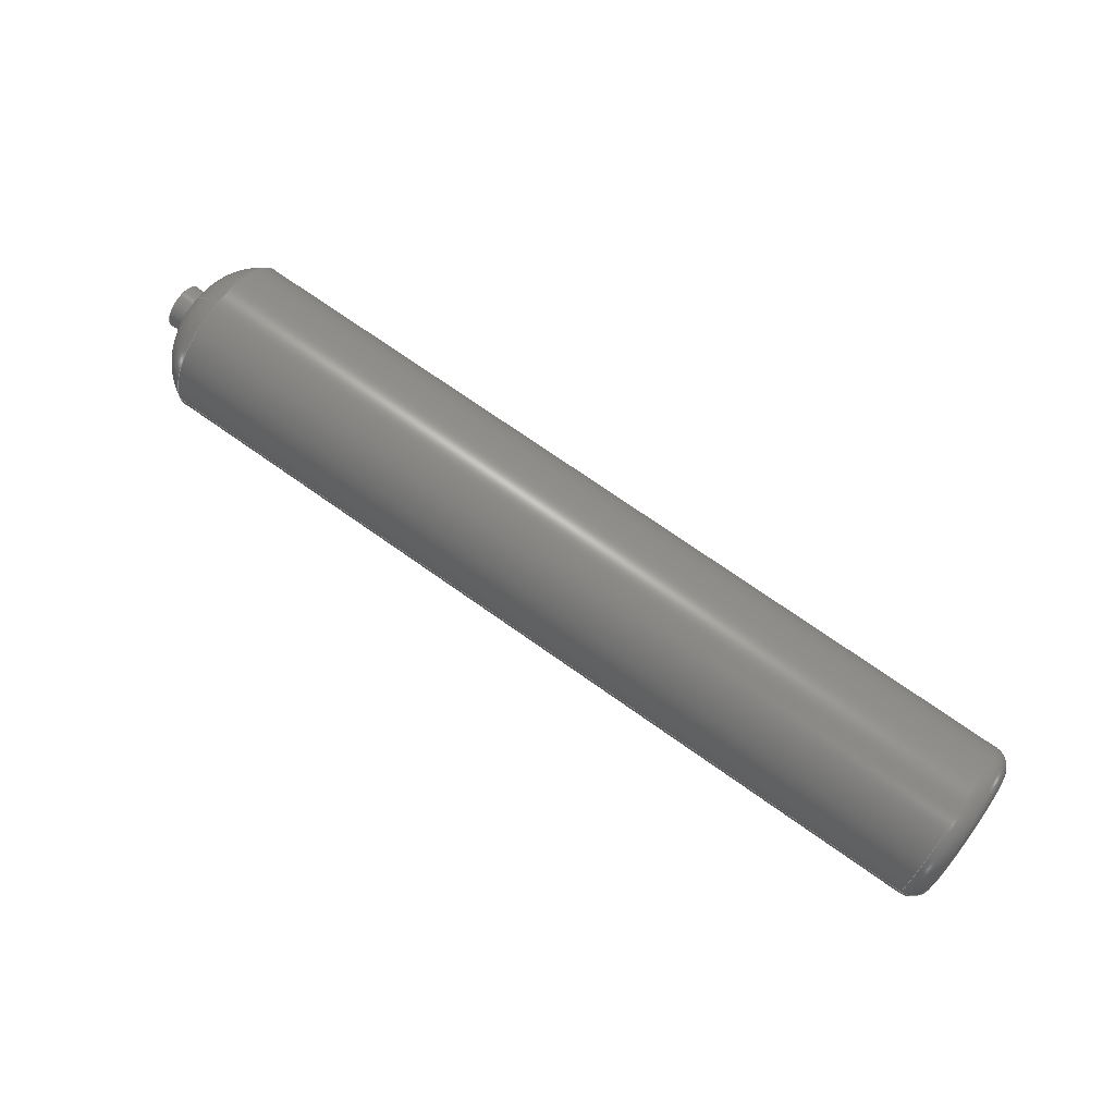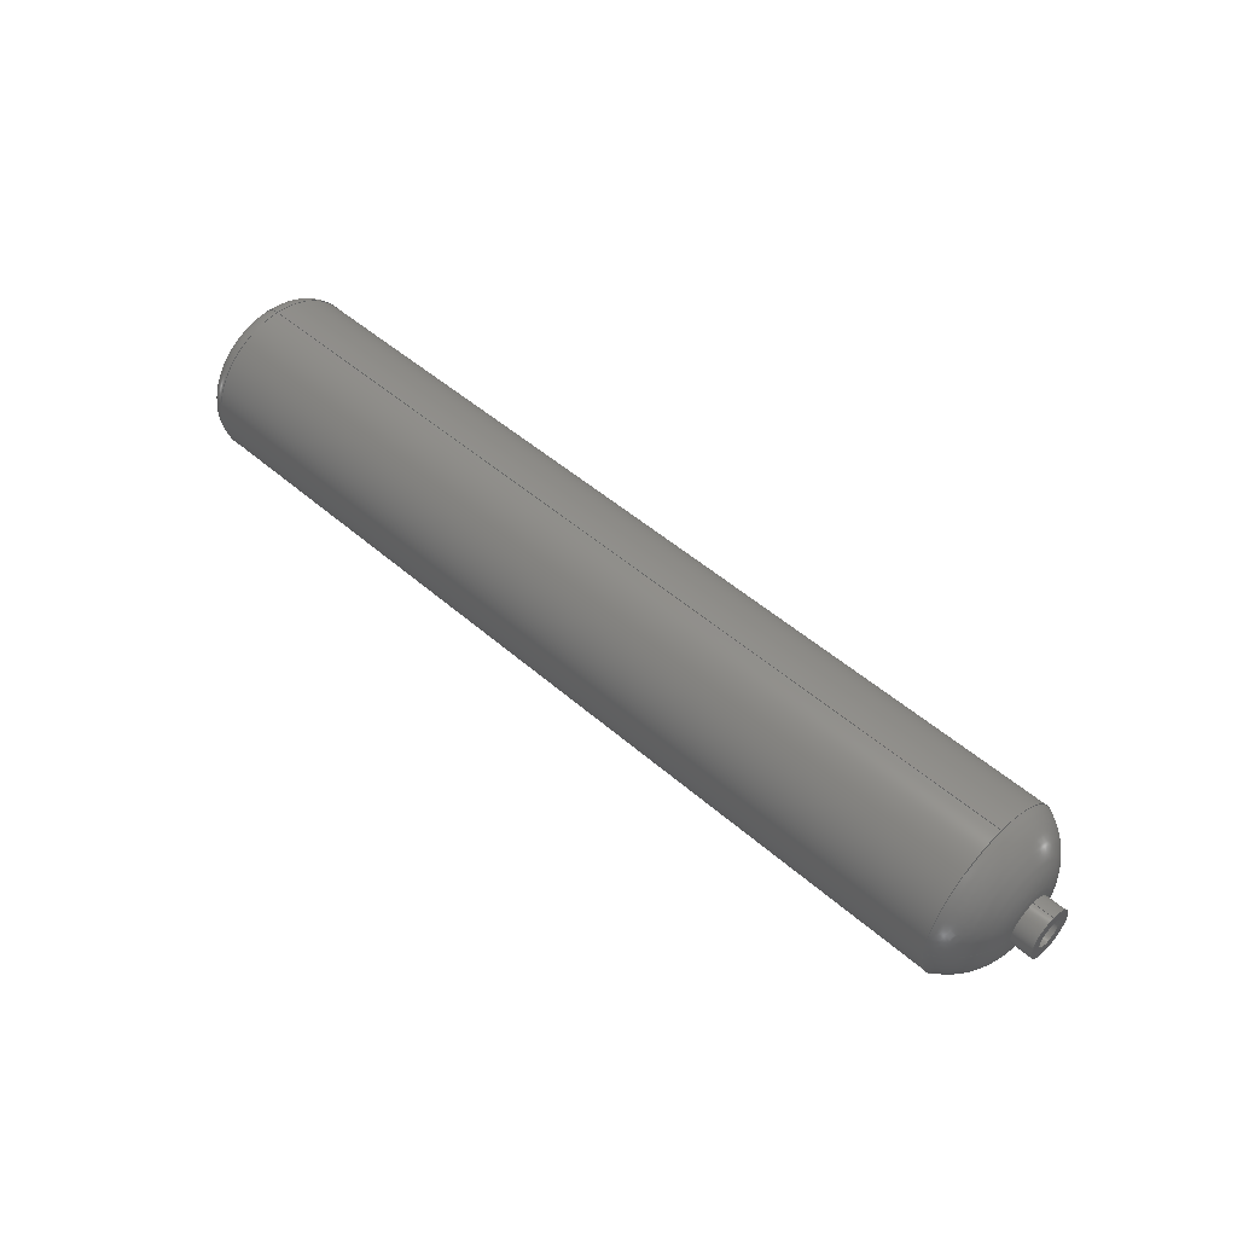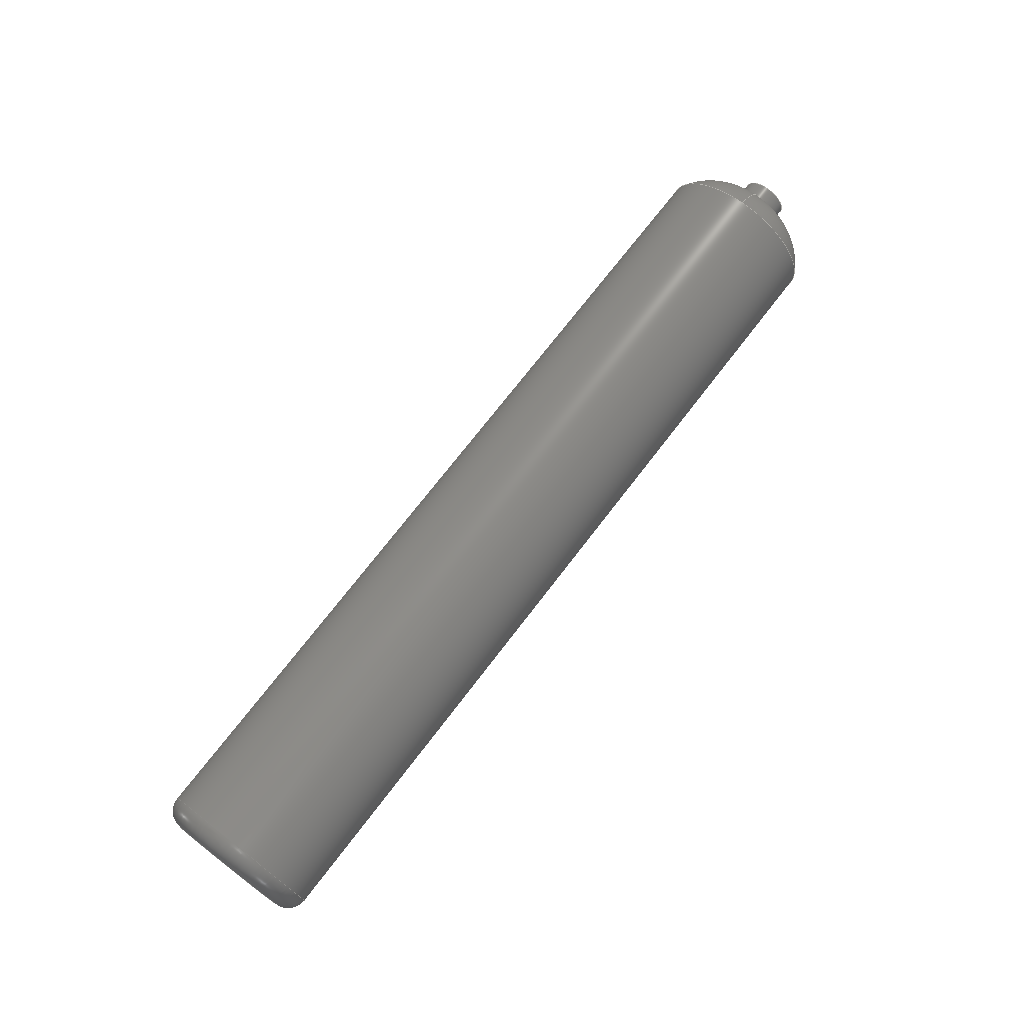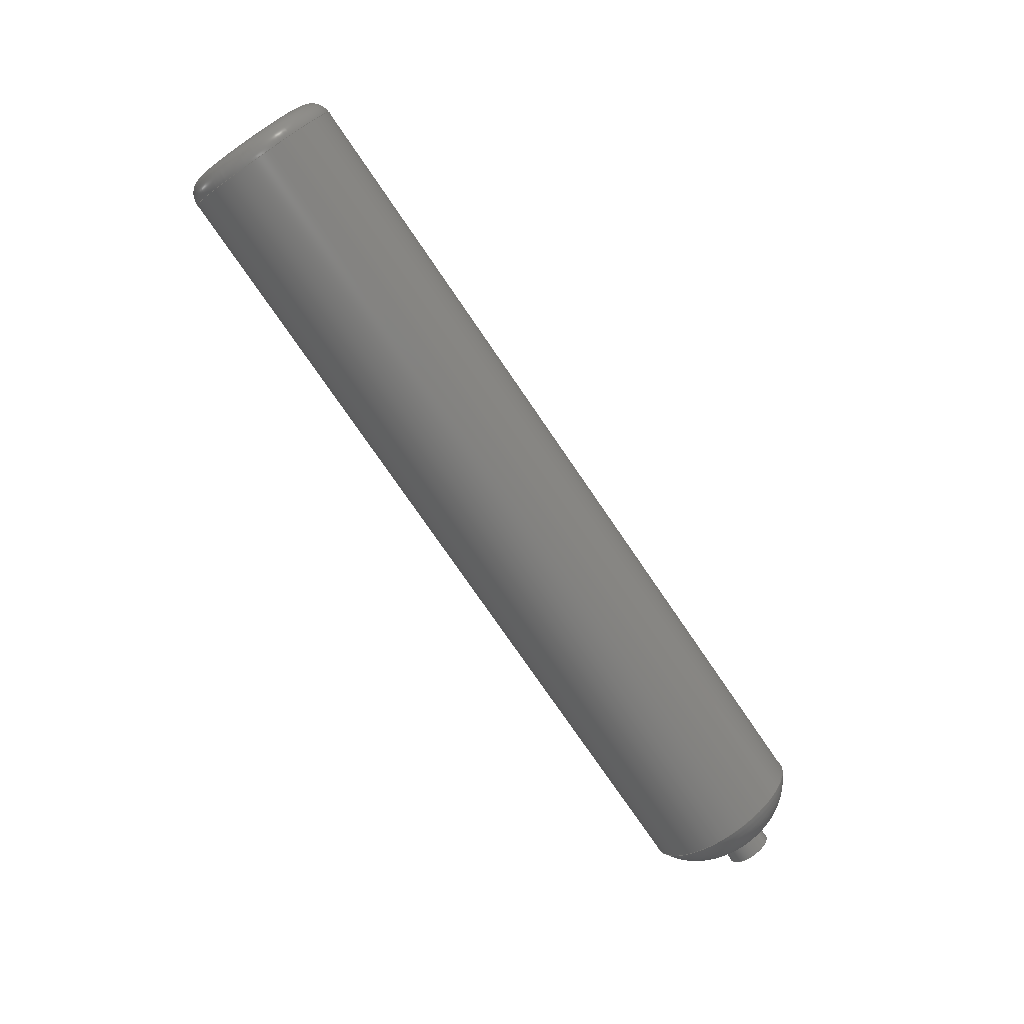
<metadata>
{"format":"step","ext":"step","renderer":"f3d","projection":"perspective","resolution":1024,"background":"white","views":[{"elev":71.9,"azim":-144.7,"up":"+Z"},{"elev":49.9,"azim":43.8,"up":"+Y"},{"elev":72.7,"azim":-52.5,"up":"+Z"},{"elev":-76.5,"azim":-55.6,"up":"+Y"}]}
</metadata>
<code>
ISO-10303-21;
DATA;
#1=MECHANICAL_DESIGN_GEOMETRIC_PRESENTATION_REPRESENTATION('',(#4),#226);
#2=SHAPE_REPRESENTATION_RELATIONSHIP('SRR','None',#236,#3);
#3=ADVANCED_BREP_SHAPE_REPRESENTATION('',(#5),#225);
#4=STYLED_ITEM('',(#245),#5);
#5=MANIFOLD_SOLID_BREP('Solid1',#97);
#6=(
BOUNDED_CURVE()
B_SPLINE_CURVE(2,(#213,#214,#215),.UNSPECIFIED.,.F.,.F.)
B_SPLINE_CURVE_WITH_KNOTS((3,3),(-1.493,-0.4395),
 .UNSPECIFIED.)
CURVE()
GEOMETRIC_REPRESENTATION_ITEM()
RATIONAL_B_SPLINE_CURVE((1,0.8646,1))
REPRESENTATION_ITEM('')
);
#7=(
BOUNDED_SURFACE()
B_SPLINE_SURFACE(2,2,((#182,#183,#184,#185,#186,#187,#188,#189,#190),(#191,
#192,#193,#194,#195,#196,#197,#198,#199),(#200,#201,#202,#203,#204,#205,
#206,#207,#208)),.UNSPECIFIED.,.F.,.T.,.F.)
B_SPLINE_SURFACE_WITH_KNOTS((3,3),(3,2,2,2,3),(0.4395,1.493),
(-3.142,-1.571,0,1.571,3.142),
 .UNSPECIFIED.)
GEOMETRIC_REPRESENTATION_ITEM()
RATIONAL_B_SPLINE_SURFACE(((1,0.7071,1,0.7071,1,
0.7071,1,0.7071,1),(0.8646,0.6113,
0.8646,0.6113,0.8646,0.6113,
0.8646,0.6113,0.8646),(1,0.7071,
1,0.7071,1,0.7071,1,0.7071,1)))
REPRESENTATION_ITEM('')
SURFACE()
);
#8=CYLINDRICAL_SURFACE('',#123,4.05);
#9=CYLINDRICAL_SURFACE('',#128,1.156);
#10=CYLINDRICAL_SURFACE('',#132,0.6563);
#11=FACE_BOUND('',#28,.T.);
#12=FACE_BOUND('',#30,.T.);
#13=FACE_BOUND('',#33,.T.);
#14=FACE_BOUND('',#35,.T.);
#15=FACE_BOUND('',#37,.T.);
#16=TOROIDAL_SURFACE('',#121,3.05,1);
#17=FACE_OUTER_BOUND('',#25,.T.);
#18=FACE_OUTER_BOUND('',#26,.T.);
#19=FACE_OUTER_BOUND('',#27,.T.);
#20=FACE_OUTER_BOUND('',#29,.T.);
#21=FACE_OUTER_BOUND('',#31,.T.);
#22=FACE_OUTER_BOUND('',#32,.T.);
#23=FACE_OUTER_BOUND('',#34,.T.);
#24=FACE_OUTER_BOUND('',#36,.T.);
#25=EDGE_LOOP('',(#66));
#26=EDGE_LOOP('',(#67));
#27=EDGE_LOOP('',(#68));
#28=EDGE_LOOP('',(#69));
#29=EDGE_LOOP('',(#70));
#30=EDGE_LOOP('',(#71,#72));
#31=EDGE_LOOP('',(#73,#74,#75,#76,#77,#78));
#32=EDGE_LOOP('',(#79));
#33=EDGE_LOOP('',(#80,#81));
#34=EDGE_LOOP('',(#82));
#35=EDGE_LOOP('',(#83));
#36=EDGE_LOOP('',(#84));
#37=EDGE_LOOP('',(#85));
#38=CIRCLE('',#118,0.6563);
#39=CIRCLE('',#120,3.05);
#40=CIRCLE('',#122,4.05);
#41=CIRCLE('',#124,4.05);
#42=CIRCLE('',#125,4.05);
#43=CIRCLE('',#126,1.156);
#44=CIRCLE('',#127,1.156);
#45=CIRCLE('',#129,1.156);
#46=CIRCLE('',#131,0.6563);
#47=VERTEX_POINT('',#169);
#48=VERTEX_POINT('',#172);
#49=VERTEX_POINT('',#175);
#50=VERTEX_POINT('',#178);
#51=VERTEX_POINT('',#179);
#52=VERTEX_POINT('',#209);
#53=VERTEX_POINT('',#210);
#54=VERTEX_POINT('',#217);
#55=VERTEX_POINT('',#220);
#56=EDGE_CURVE('',#47,#47,#38,.T.);
#57=EDGE_CURVE('',#48,#48,#39,.T.);
#58=EDGE_CURVE('',#49,#49,#40,.T.);
#59=EDGE_CURVE('',#50,#51,#41,.T.);
#60=EDGE_CURVE('',#51,#50,#42,.T.);
#61=EDGE_CURVE('',#52,#53,#43,.T.);
#62=EDGE_CURVE('',#53,#52,#44,.T.);
#63=EDGE_CURVE('',#53,#51,#6,.T.);
#64=EDGE_CURVE('',#54,#54,#45,.T.);
#65=EDGE_CURVE('',#55,#55,#46,.T.);
#66=ORIENTED_EDGE('',*,*,#56,.T.);
#67=ORIENTED_EDGE('',*,*,#57,.F.);
#68=ORIENTED_EDGE('',*,*,#58,.F.);
#69=ORIENTED_EDGE('',*,*,#57,.T.);
#70=ORIENTED_EDGE('',*,*,#58,.T.);
#71=ORIENTED_EDGE('',*,*,#59,.F.);
#72=ORIENTED_EDGE('',*,*,#60,.F.);
#73=ORIENTED_EDGE('',*,*,#61,.F.);
#74=ORIENTED_EDGE('',*,*,#62,.F.);
#75=ORIENTED_EDGE('',*,*,#63,.T.);
#76=ORIENTED_EDGE('',*,*,#60,.T.);
#77=ORIENTED_EDGE('',*,*,#59,.T.);
#78=ORIENTED_EDGE('',*,*,#63,.F.);
#79=ORIENTED_EDGE('',*,*,#64,.F.);
#80=ORIENTED_EDGE('',*,*,#61,.T.);
#81=ORIENTED_EDGE('',*,*,#62,.T.);
#82=ORIENTED_EDGE('',*,*,#64,.T.);
#83=ORIENTED_EDGE('',*,*,#65,.F.);
#84=ORIENTED_EDGE('',*,*,#56,.F.);
#85=ORIENTED_EDGE('',*,*,#65,.T.);
#86=PLANE('',#117);
#87=PLANE('',#119);
#88=PLANE('',#130);
#89=ADVANCED_FACE('',(#17),#86,.T.);
#90=ADVANCED_FACE('',(#18),#87,.T.);
#91=ADVANCED_FACE('',(#19,#11),#16,.T.);
#92=ADVANCED_FACE('',(#20,#12),#8,.T.);
#93=ADVANCED_FACE('',(#21),#7,.F.);
#94=ADVANCED_FACE('',(#22,#13),#9,.T.);
#95=ADVANCED_FACE('',(#23,#14),#88,.T.);
#96=ADVANCED_FACE('',(#24,#15),#10,.F.);
#97=CLOSED_SHELL('',(#89,#90,#91,#92,#93,#94,#95,#96));
#98=DERIVED_UNIT_ELEMENT(#100,0);
#99=DERIVED_UNIT_ELEMENT(#230,0);
#100=(
MASS_UNIT()
NAMED_UNIT(*)
SI_UNIT($,.GRAM.)
);
#101=DERIVED_UNIT((#98,#99));
#102=MEASURE_REPRESENTATION_ITEM('density measure',
POSITIVE_RATIO_MEASURE(0.4069),#101);
#103=PROPERTY_DEFINITION_REPRESENTATION(#108,#105);
#104=PROPERTY_DEFINITION_REPRESENTATION(#109,#106);
#105=REPRESENTATION('material name',(#107),#225);
#106=REPRESENTATION('density',(#102),#225);
#107=DESCRIPTIVE_REPRESENTATION_ITEM('Generic','Generic');
#108=PROPERTY_DEFINITION('material property','material name',#238);
#109=PROPERTY_DEFINITION('material property','density of part',#238);
#110=DATE_TIME_ROLE('creation_date');
#111=APPLIED_DATE_AND_TIME_ASSIGNMENT(#112,#110,(#238));
#112=DATE_AND_TIME(#113,#114);
#113=CALENDAR_DATE(2018,9,1);
#114=LOCAL_TIME(18,2,26,#115);
#115=COORDINATED_UNIVERSAL_TIME_OFFSET(0,0,.BEHIND.);
#116=AXIS2_PLACEMENT_3D('placement',#167,#133,#134);
#117=AXIS2_PLACEMENT_3D('',#168,#135,#136);
#118=AXIS2_PLACEMENT_3D('',#170,#137,#138);
#119=AXIS2_PLACEMENT_3D('',#171,#139,#140);
#120=AXIS2_PLACEMENT_3D('',#173,#141,#142);
#121=AXIS2_PLACEMENT_3D('',#174,#143,#144);
#122=AXIS2_PLACEMENT_3D('',#176,#145,#146);
#123=AXIS2_PLACEMENT_3D('',#177,#147,#148);
#124=AXIS2_PLACEMENT_3D('',#180,#149,#150);
#125=AXIS2_PLACEMENT_3D('',#181,#151,#152);
#126=AXIS2_PLACEMENT_3D('',#211,#153,#154);
#127=AXIS2_PLACEMENT_3D('',#212,#155,#156);
#128=AXIS2_PLACEMENT_3D('',#216,#157,#158);
#129=AXIS2_PLACEMENT_3D('',#218,#159,#160);
#130=AXIS2_PLACEMENT_3D('',#219,#161,#162);
#131=AXIS2_PLACEMENT_3D('',#221,#163,#164);
#132=AXIS2_PLACEMENT_3D('',#222,#165,#166);
#133=DIRECTION('axis',(0,0,1));
#134=DIRECTION('refdir',(1,0,0));
#135=DIRECTION('center_axis',(1,0,0));
#136=DIRECTION('ref_axis',(0,0,-1));
#137=DIRECTION('center_axis',(1,0,0));
#138=DIRECTION('ref_axis',(0,0,-1));
#139=DIRECTION('center_axis',(-1,0,0));
#140=DIRECTION('ref_axis',(0,0,1));
#141=DIRECTION('center_axis',(1,0,0));
#142=DIRECTION('ref_axis',(0,0,-1));
#143=DIRECTION('center_axis',(1,0,0));
#144=DIRECTION('ref_axis',(0,0,-1));
#145=DIRECTION('center_axis',(1,0,0));
#146=DIRECTION('ref_axis',(0,0,-1));
#147=DIRECTION('center_axis',(1,0,0));
#148=DIRECTION('ref_axis',(0,1,0));
#149=DIRECTION('center_axis',(1,0,0));
#150=DIRECTION('ref_axis',(0,0,-1));
#151=DIRECTION('center_axis',(1,0,0));
#152=DIRECTION('ref_axis',(0,0,-1));
#153=DIRECTION('center_axis',(1,0,0));
#154=DIRECTION('ref_axis',(0,0,-1));
#155=DIRECTION('center_axis',(1,0,0));
#156=DIRECTION('ref_axis',(0,0,-1));
#157=DIRECTION('center_axis',(1,0,0));
#158=DIRECTION('ref_axis',(0,1,0));
#159=DIRECTION('center_axis',(1,0,0));
#160=DIRECTION('ref_axis',(0,0,-1));
#161=DIRECTION('center_axis',(1,0,0));
#162=DIRECTION('ref_axis',(0,0,-1));
#163=DIRECTION('center_axis',(1,0,0));
#164=DIRECTION('ref_axis',(0,0,-1));
#165=DIRECTION('center_axis',(1,0,0));
#166=DIRECTION('ref_axis',(0,1,0));
#167=CARTESIAN_POINT('',(0,0,0));
#168=CARTESIAN_POINT('Origin',(30.3,-2.308e-14,0));
#169=CARTESIAN_POINT('',(30.3,0.6562,0));
#170=CARTESIAN_POINT('Origin',(30.3,-2.308e-14,0));
#171=CARTESIAN_POINT('Origin',(-15,3.05,0));
#172=CARTESIAN_POINT('',(-15,3.05,0));
#173=CARTESIAN_POINT('Origin',(-15,-2.308e-14,0));
#174=CARTESIAN_POINT('Origin',(-14,-2.308e-14,0));
#175=CARTESIAN_POINT('',(-14,4.05,0));
#176=CARTESIAN_POINT('Origin',(-14,-2.308e-14,0));
#177=CARTESIAN_POINT('Origin',(20.8,-2.308e-14,0));
#178=CARTESIAN_POINT('',(28.3,4.05,0));
#179=CARTESIAN_POINT('',(28.3,-2.308e-14,4.05));
#180=CARTESIAN_POINT('Origin',(28.3,-2.308e-14,0));
#181=CARTESIAN_POINT('Origin',(28.3,-2.308e-14,0));
#182=CARTESIAN_POINT('Ctrl Pts',(28.3,-2.308e-14,4.05));
#183=CARTESIAN_POINT('Ctrl Pts',(28.3,-4.05,4.05));
#184=CARTESIAN_POINT('Ctrl Pts',(28.3,-4.05,0));
#185=CARTESIAN_POINT('Ctrl Pts',(28.3,-4.05,-4.05));
#186=CARTESIAN_POINT('Ctrl Pts',(28.3,-2.308e-14,-4.05));
#187=CARTESIAN_POINT('Ctrl Pts',(28.3,4.05,-4.05));
#188=CARTESIAN_POINT('Ctrl Pts',(28.3,4.05,0));
#189=CARTESIAN_POINT('Ctrl Pts',(28.3,4.05,4.05));
#190=CARTESIAN_POINT('Ctrl Pts',(28.3,-2.308e-14,4.05));
#191=CARTESIAN_POINT('Ctrl Pts',(30.14,-2.308e-14,
3.184));
#192=CARTESIAN_POINT('Ctrl Pts',(30.14,-3.184,3.184));
#193=CARTESIAN_POINT('Ctrl Pts',(30.14,-3.184,0));
#194=CARTESIAN_POINT('Ctrl Pts',(30.14,-3.184,-3.184));
#195=CARTESIAN_POINT('Ctrl Pts',(30.14,-2.308e-14,
-3.184));
#196=CARTESIAN_POINT('Ctrl Pts',(30.14,3.184,-3.184));
#197=CARTESIAN_POINT('Ctrl Pts',(30.14,3.184,0));
#198=CARTESIAN_POINT('Ctrl Pts',(30.14,3.184,3.184));
#199=CARTESIAN_POINT('Ctrl Pts',(30.14,-2.308e-14,
3.184));
#200=CARTESIAN_POINT('Ctrl Pts',(30.3,-2.308e-14,1.156));
#201=CARTESIAN_POINT('Ctrl Pts',(30.3,-1.156,1.156));
#202=CARTESIAN_POINT('Ctrl Pts',(30.3,-1.156,0));
#203=CARTESIAN_POINT('Ctrl Pts',(30.3,-1.156,-1.156));
#204=CARTESIAN_POINT('Ctrl Pts',(30.3,-2.308e-14,-1.156));
#205=CARTESIAN_POINT('Ctrl Pts',(30.3,1.156,-1.156));
#206=CARTESIAN_POINT('Ctrl Pts',(30.3,1.156,0));
#207=CARTESIAN_POINT('Ctrl Pts',(30.3,1.156,1.156));
#208=CARTESIAN_POINT('Ctrl Pts',(30.3,-2.308e-14,1.156));
#209=CARTESIAN_POINT('',(30.3,1.156,0));
#210=CARTESIAN_POINT('',(30.3,-2.308e-14,1.156));
#211=CARTESIAN_POINT('Origin',(30.3,-2.308e-14,0));
#212=CARTESIAN_POINT('Origin',(30.3,-2.308e-14,0));
#213=CARTESIAN_POINT('Ctrl Pts',(30.3,-2.308e-14,1.156));
#214=CARTESIAN_POINT('Ctrl Pts',(30.14,-2.308e-14,
3.184));
#215=CARTESIAN_POINT('Ctrl Pts',(28.3,-2.308e-14,4.05));
#216=CARTESIAN_POINT('Origin',(30.8,-2.308e-14,0));
#217=CARTESIAN_POINT('',(31.3,1.156,0));
#218=CARTESIAN_POINT('Origin',(31.3,-2.308e-14,0));
#219=CARTESIAN_POINT('Origin',(31.3,0.6562,0));
#220=CARTESIAN_POINT('',(31.3,0.6562,0));
#221=CARTESIAN_POINT('Origin',(31.3,-2.308e-14,0));
#222=CARTESIAN_POINT('Origin',(30.8,-2.308e-14,0));
#223=UNCERTAINTY_MEASURE_WITH_UNIT(LENGTH_MEASURE(0.0003937),
#228,'DISTANCE_ACCURACY_VALUE',
'Maximum model space distance between geometric entities at asserted c
onnectivities');
#224=UNCERTAINTY_MEASURE_WITH_UNIT(LENGTH_MEASURE(0.0003937),
#228,'DISTANCE_ACCURACY_VALUE',
'Maximum model space distance between geometric entities at asserted c
onnectivities');
#225=(
GEOMETRIC_REPRESENTATION_CONTEXT(3)
GLOBAL_UNCERTAINTY_ASSIGNED_CONTEXT((#223))
GLOBAL_UNIT_ASSIGNED_CONTEXT((#228,#233,#232))
REPRESENTATION_CONTEXT('','3D')
);
#226=(
GEOMETRIC_REPRESENTATION_CONTEXT(3)
GLOBAL_UNCERTAINTY_ASSIGNED_CONTEXT((#224))
GLOBAL_UNIT_ASSIGNED_CONTEXT((#228,#233,#232))
REPRESENTATION_CONTEXT('','3D')
);
#227=DIMENSIONAL_EXPONENTS(1,0,0,0,0,0,0);
#228=(
CONVERSION_BASED_UNIT('inch',#231)
LENGTH_UNIT()
NAMED_UNIT(#227)
);
#229=(
LENGTH_UNIT()
NAMED_UNIT(*)
SI_UNIT(.MILLI.,.METRE.)
);
#230=(
LENGTH_UNIT()
NAMED_UNIT(*)
SI_UNIT(.CENTI.,.METRE.)
);
#231=LENGTH_MEASURE_WITH_UNIT(LENGTH_MEASURE(25.4),#229);
#232=(
NAMED_UNIT(*)
SI_UNIT($,.STERADIAN.)
SOLID_ANGLE_UNIT()
);
#233=(
NAMED_UNIT(*)
PLANE_ANGLE_UNIT()
SI_UNIT($,.RADIAN.)
);
#234=SHAPE_DEFINITION_REPRESENTATION(#235,#236);
#235=PRODUCT_DEFINITION_SHAPE('',$,#238);
#236=SHAPE_REPRESENTATION('',(#116),#225);
#237=PRODUCT_DEFINITION_CONTEXT('part definition',#242,'design');
#238=PRODUCT_DEFINITION('Luxfer_T188C_Estimate','Luxfer_T188C_Estimate',
#239,#237);
#239=PRODUCT_DEFINITION_FORMATION('',$,#244);
#240=PRODUCT_RELATED_PRODUCT_CATEGORY('Luxfer_T188C_Estimate',
'Luxfer_T188C_Estimate',(#244));
#241=APPLICATION_PROTOCOL_DEFINITION('international standard',
'automotive_design',2009,#242);
#242=APPLICATION_CONTEXT(
'Core Data for Automotive Mechanical Design Process');
#243=PRODUCT_CONTEXT('part definition',#242,'mechanical');
#244=PRODUCT('Luxfer_T188C_Estimate','Luxfer_T188C_Estimate',$,(#243));
#245=PRESENTATION_STYLE_ASSIGNMENT((#246));
#246=SURFACE_STYLE_USAGE(.BOTH.,#247);
#247=SURFACE_SIDE_STYLE('',(#248));
#248=SURFACE_STYLE_FILL_AREA(#249);
#249=FILL_AREA_STYLE('',(#250));
#250=FILL_AREA_STYLE_COLOUR('',#251);
#251=COLOUR_RGB('',0.149,0.1529,0.1333);
ENDSEC;
END-ISO-10303-21;

</code>
